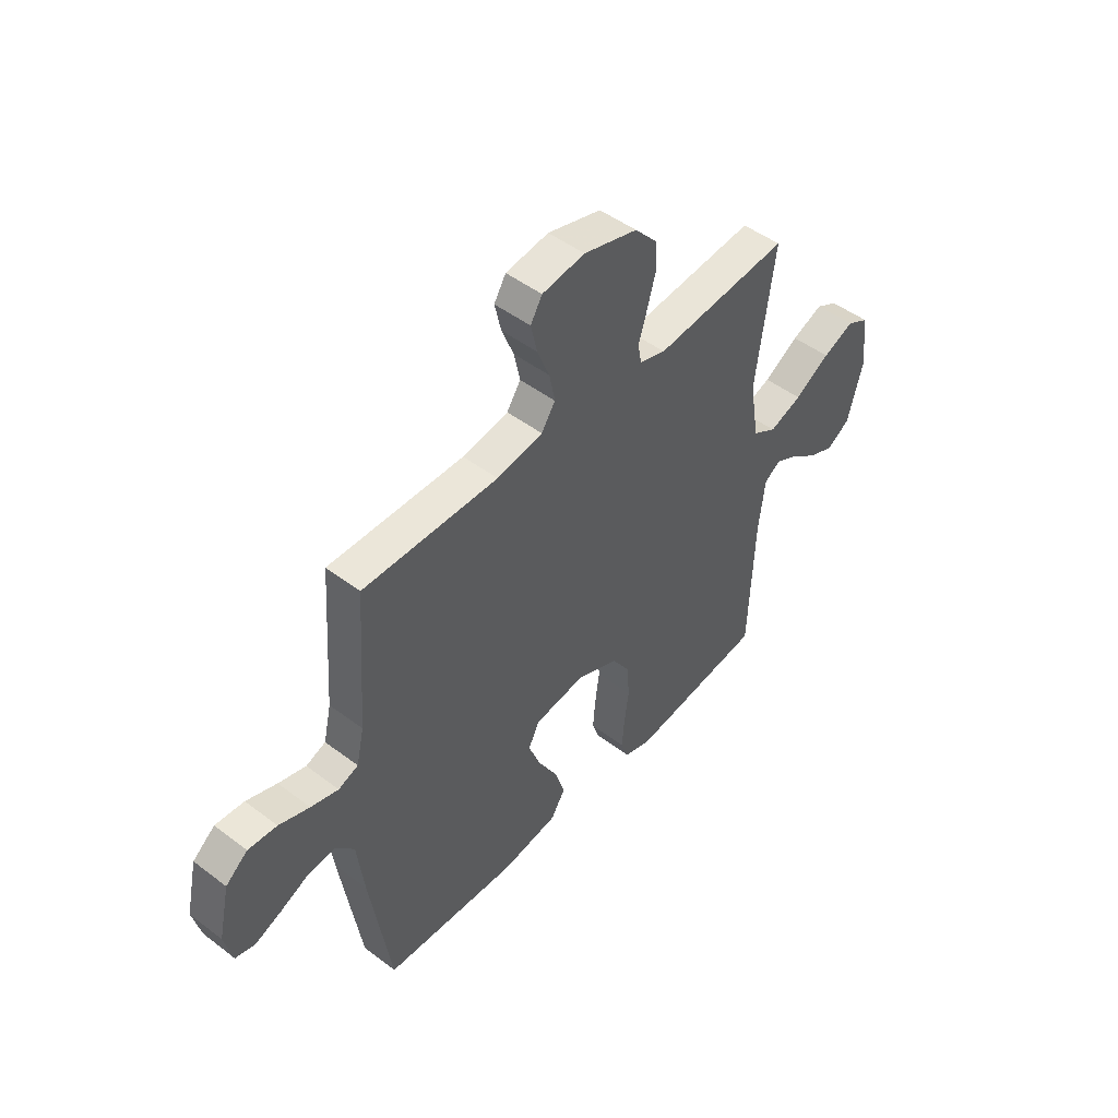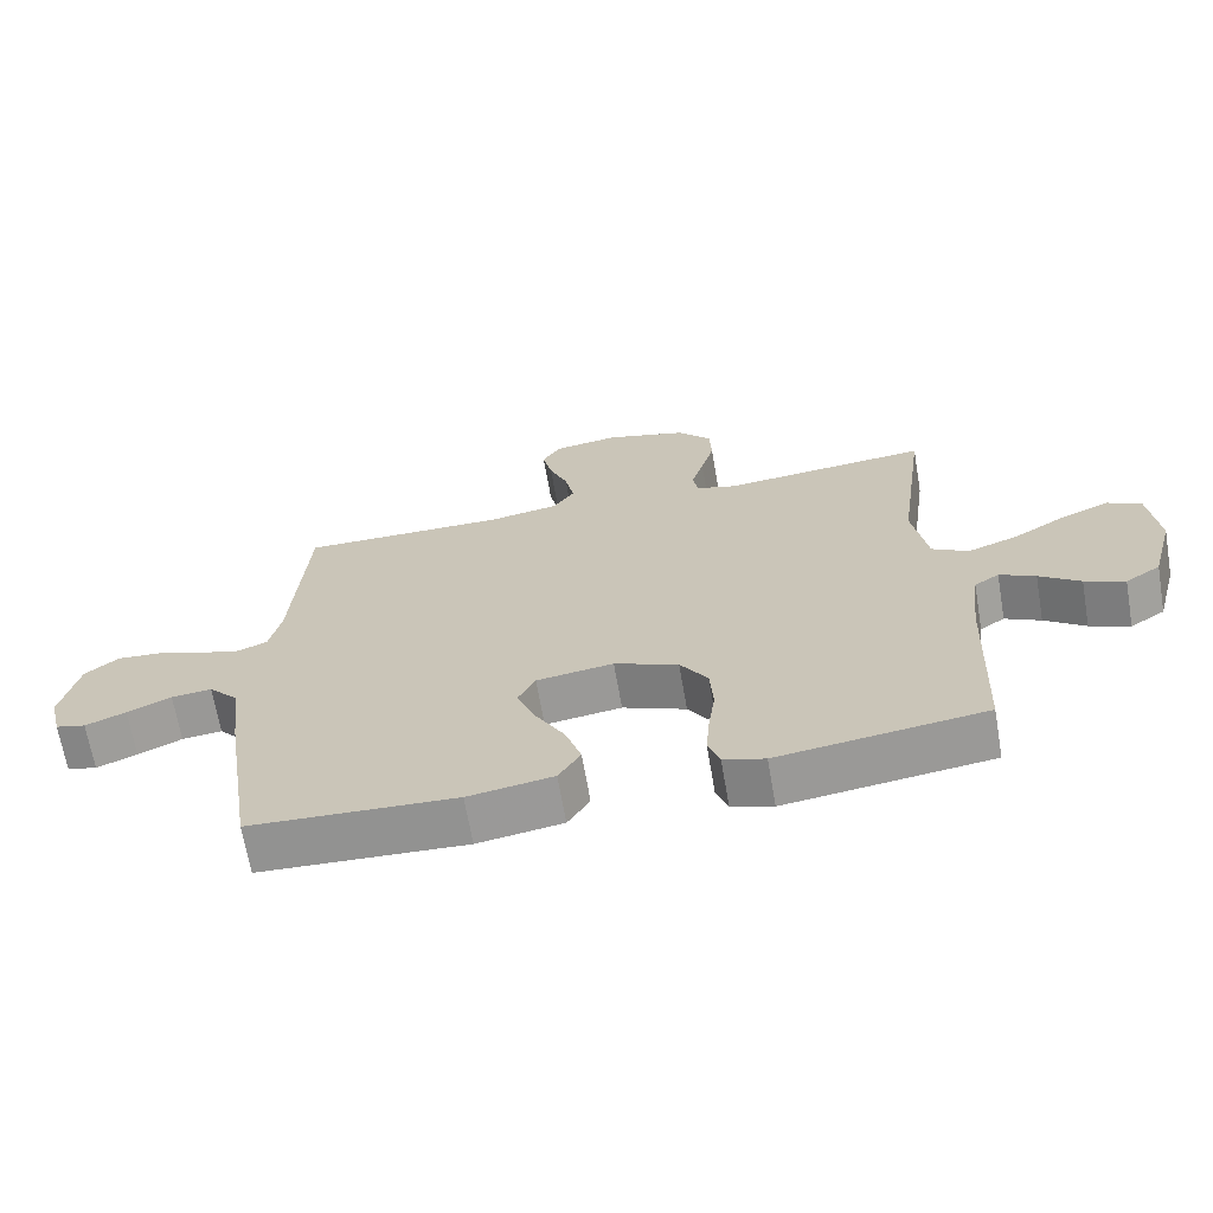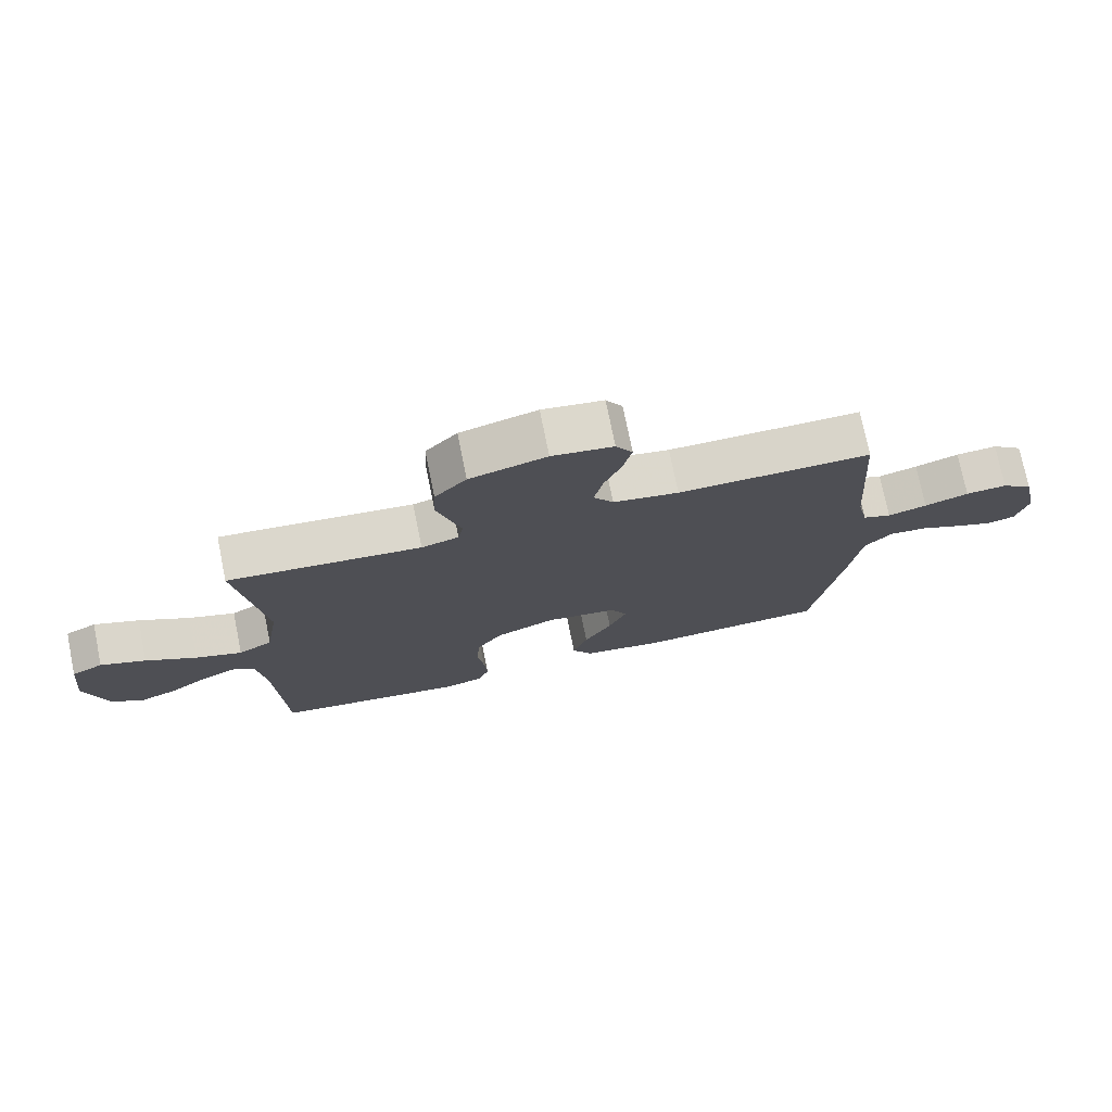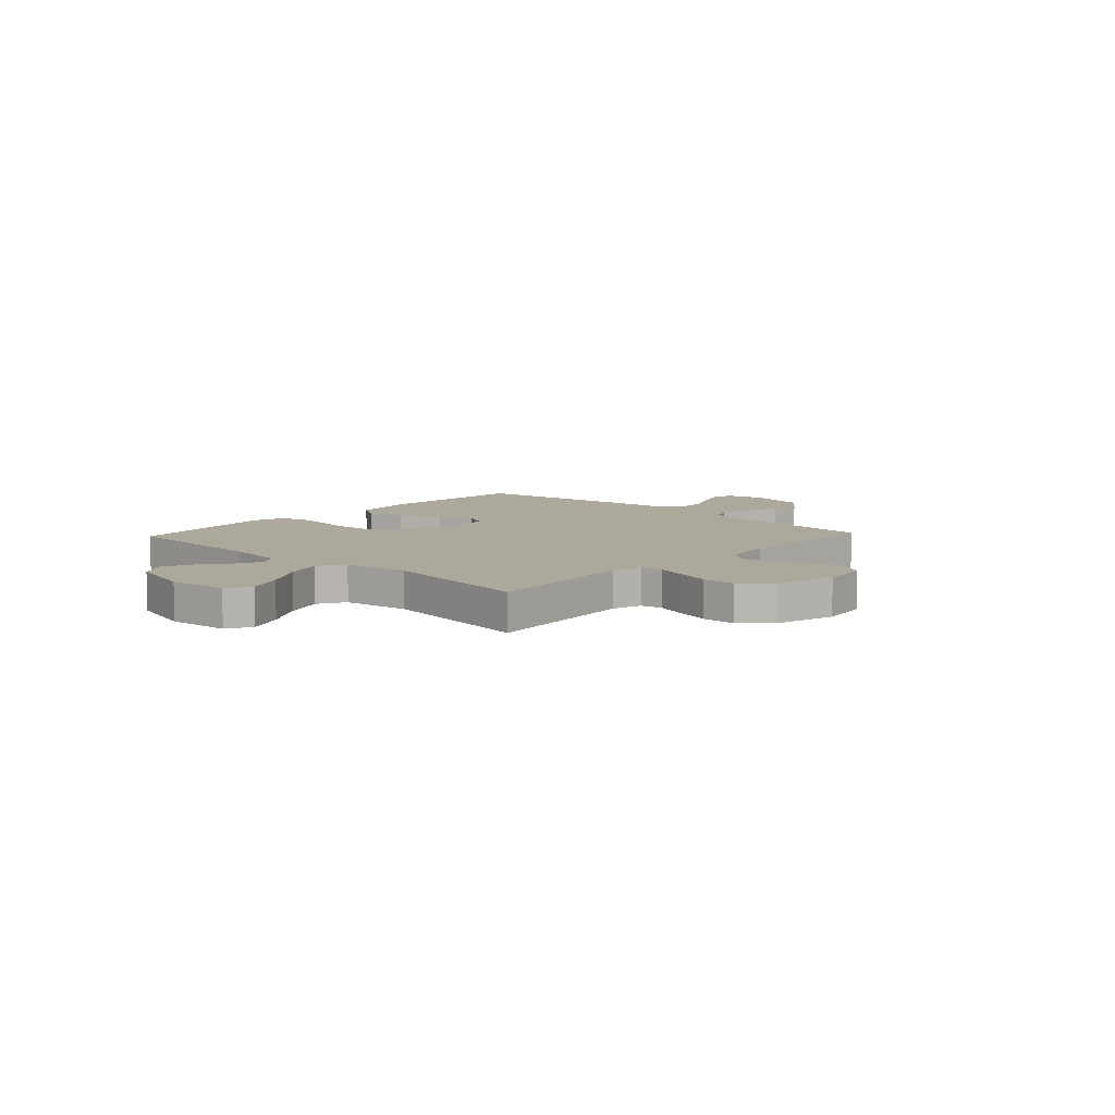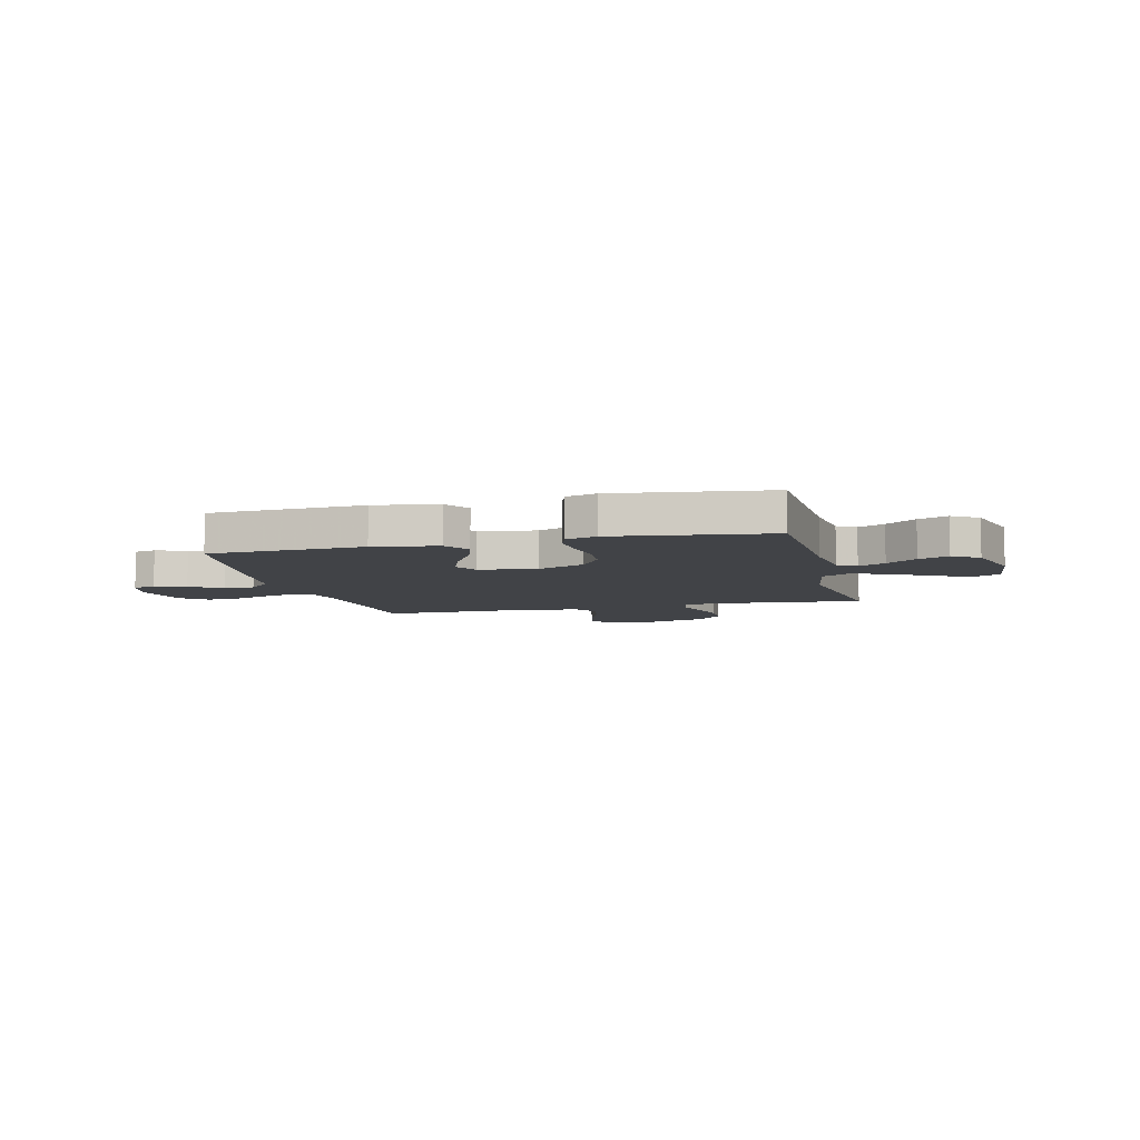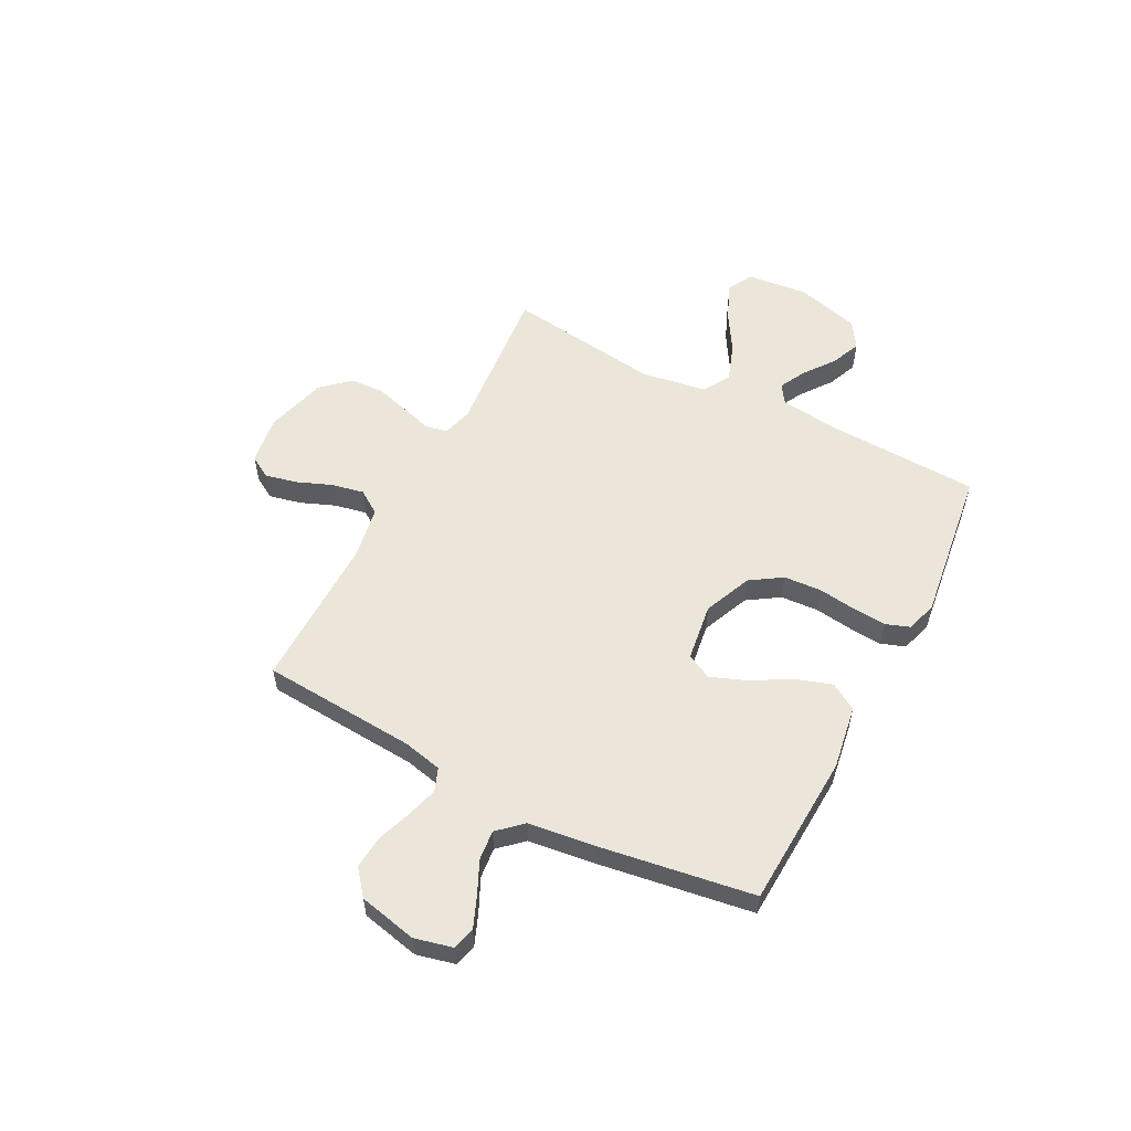
<metadata>
{"format":"obj","ext":"obj","renderer":"f3d","projection":"perspective","resolution":1024,"background":"white","views":[{"elev":48.0,"azim":130.4,"up":"+Z"},{"elev":-67.2,"azim":-170.2,"up":"+Z"},{"elev":74.9,"azim":-11.5,"up":"+Z"},{"elev":8.5,"azim":-47.1,"up":"+Y"},{"elev":-7.2,"azim":-165.9,"up":"+Y"},{"elev":55.9,"azim":117.5,"up":"+Y"}]}
</metadata>
<code>
v 0.5 0.07 -0.5
v 0.2 0.07 -0.515
v 0.076 0.07 -0.495
v 0.044 0.07 -0.443
v 0.067 0.07 -0.373
v 0.11 0.07 -0.297
v 0.137 0.07 -0.228
v 0.112 0.07 -0.179
v 0 0.07 -0.163
v -0.093 0.07 -0.202
v -0.133 0.07 -0.263
v -0.138 0.07 -0.336
v -0.128 0.07 -0.41
v -0.123 0.07 -0.475
v -0.14 0.07 -0.522
v -0.2 0.07 -0.54
v -0.5 0.07 -0.5
v -0.512 0.07 -0.2
v -0.526 0.07 -0.087
v -0.562 0.07 -0.063
v -0.614 0.07 -0.09
v -0.673 0.07 -0.134
v -0.731 0.07 -0.158
v -0.782 0.07 -0.125
v -0.816 0.07 0
v -0.803 0.07 0.118
v -0.754 0.07 0.144
v -0.684 0.07 0.115
v -0.606 0.07 0.068
v -0.533 0.07 0.042
v -0.48 0.07 0.073
v -0.459 0.07 0.2
v -0.5 0.07 0.5
v -0.2 0.07 0.472
v -0.142 0.07 0.489
v -0.134 0.07 0.532
v -0.152 0.07 0.591
v -0.171 0.07 0.658
v -0.168 0.07 0.723
v -0.119 0.07 0.777
v 0 0.07 0.81
v 0.095 0.07 0.796
v 0.121 0.07 0.753
v 0.107 0.07 0.691
v 0.08 0.07 0.624
v 0.067 0.07 0.561
v 0.098 0.07 0.515
v 0.2 0.07 0.497
v 0.5 0.07 0.5
v 0.521 0.07 0.2
v 0.538 0.07 0.124
v 0.582 0.07 0.107
v 0.643 0.07 0.124
v 0.711 0.07 0.148
v 0.775 0.07 0.153
v 0.824 0.07 0.113
v 0.849 0.07 0
v 0.831 0.07 -0.074
v 0.787 0.07 -0.085
v 0.728 0.07 -0.061
v 0.664 0.07 -0.031
v 0.605 0.07 -0.025
v 0.562 0.07 -0.072
v 0.546 0.07 -0.2
v 0.5 0 -0.5
v 0.2 0 -0.515
v 0.076 0 -0.495
v 0.044 0 -0.443
v 0.067 0 -0.373
v 0.11 0 -0.297
v 0.137 0 -0.228
v 0.112 0 -0.179
v 0 0 -0.163
v -0.093 0 -0.202
v -0.133 0 -0.263
v -0.138 0 -0.336
v -0.128 0 -0.41
v -0.123 0 -0.475
v -0.14 0 -0.522
v -0.2 0 -0.54
v -0.5 0 -0.5
v -0.512 0 -0.2
v -0.526 0 -0.087
v -0.562 0 -0.063
v -0.614 0 -0.09
v -0.673 0 -0.134
v -0.731 0 -0.158
v -0.782 0 -0.125
v -0.816 0 0
v -0.803 0 0.118
v -0.754 0 0.144
v -0.684 0 0.115
v -0.606 0 0.068
v -0.533 0 0.042
v -0.48 0 0.073
v -0.459 0 0.2
v -0.5 0 0.5
v -0.2 0 0.472
v -0.142 0 0.489
v -0.134 0 0.532
v -0.152 0 0.591
v -0.171 0 0.658
v -0.168 0 0.723
v -0.119 0 0.777
v 0 0 0.81
v 0.095 0 0.796
v 0.121 0 0.753
v 0.107 0 0.691
v 0.08 0 0.624
v 0.067 0 0.561
v 0.098 0 0.515
v 0.2 0 0.497
v 0.5 0 0.5
v 0.521 0 0.2
v 0.538 0 0.124
v 0.582 0 0.107
v 0.643 0 0.124
v 0.711 0 0.148
v 0.775 0 0.153
v 0.824 0 0.113
v 0.849 0 0
v 0.831 0 -0.074
v 0.787 0 -0.085
v 0.728 0 -0.061
v 0.664 0 -0.031
v 0.605 0 -0.025
v 0.562 0 -0.072
v 0.546 0 -0.2
f 4 5 6
f 3 4 6
f 2 3 6
f 1 2 6
f 64 1 6
f 63 64 6
f 62 63 6 7
f 59 60 61
f 58 59 61
f 57 58 61
f 56 57 61
f 55 56 61
f 54 55 61
f 53 54 61
f 52 53 61 62
f 62 7 8
f 52 62 8
f 51 52 8
f 48 49 50
f 51 8 9
f 50 51 9
f 48 50 9
f 47 48 9
f 43 44 45
f 42 43 45
f 41 42 45
f 40 41 45
f 39 40 45
f 38 39 45
f 37 38 45
f 36 37 45
f 35 36 45 46
f 32 33 34
f 31 32 34 35
f 27 28 29
f 26 27 29
f 25 26 29
f 24 25 29
f 23 24 29
f 22 23 29
f 21 22 29
f 20 21 29 30
f 19 20 30 31
f 16 17 18
f 15 16 18
f 14 15 18
f 13 14 18
f 12 13 18
f 19 31 35
f 18 19 35
f 12 18 35
f 11 12 35
f 47 9 10
f 35 46 47
f 11 35 47
f 10 11 47
f 70 69 68
f 70 68 67
f 70 67 66
f 70 66 65
f 70 65 128
f 70 128 127
f 71 70 127 126
f 125 124 123
f 125 123 122
f 125 122 121
f 125 121 120
f 125 120 119
f 125 119 118
f 125 118 117
f 126 125 117 116
f 72 71 126
f 72 126 116
f 72 116 115
f 114 113 112
f 73 72 115
f 73 115 114
f 73 114 112
f 73 112 111
f 109 108 107
f 109 107 106
f 109 106 105
f 109 105 104
f 109 104 103
f 109 103 102
f 109 102 101
f 109 101 100
f 110 109 100 99
f 98 97 96
f 99 98 96 95
f 93 92 91
f 93 91 90
f 93 90 89
f 93 89 88
f 93 88 87
f 93 87 86
f 93 86 85
f 94 93 85 84
f 95 94 84 83
f 82 81 80
f 82 80 79
f 82 79 78
f 82 78 77
f 82 77 76
f 99 95 83
f 99 83 82
f 99 82 76
f 99 76 75
f 74 73 111
f 111 110 99
f 111 99 75
f 111 75 74
f 1 65 66 2
f 2 66 67 3
f 3 67 68 4
f 4 68 69 5
f 5 69 70 6
f 6 70 71 7
f 7 71 72 8
f 8 72 73 9
f 9 73 74 10
f 10 74 75 11
f 11 75 76 12
f 12 76 77 13
f 13 77 78 14
f 14 78 79 15
f 15 79 80 16
f 16 80 81 17
f 17 81 82 18
f 18 82 83 19
f 19 83 84 20
f 20 84 85 21
f 21 85 86 22
f 22 86 87 23
f 23 87 88 24
f 24 88 89 25
f 25 89 90 26
f 26 90 91 27
f 27 91 92 28
f 28 92 93 29
f 29 93 94 30
f 30 94 95 31
f 31 95 96 32
f 32 96 97 33
f 33 97 98 34
f 34 98 99 35
f 35 99 100 36
f 36 100 101 37
f 37 101 102 38
f 38 102 103 39
f 39 103 104 40
f 40 104 105 41
f 41 105 106 42
f 42 106 107 43
f 43 107 108 44
f 44 108 109 45
f 45 109 110 46
f 46 110 111 47
f 47 111 112 48
f 48 112 113 49
f 49 113 114 50
f 50 114 115 51
f 51 115 116 52
f 52 116 117 53
f 53 117 118 54
f 54 118 119 55
f 55 119 120 56
f 56 120 121 57
f 57 121 122 58
f 58 122 123 59
f 59 123 124 60
f 60 124 125 61
f 61 125 126 62
f 62 126 127 63
f 63 127 128 64
f 64 128 65 1

</code>
